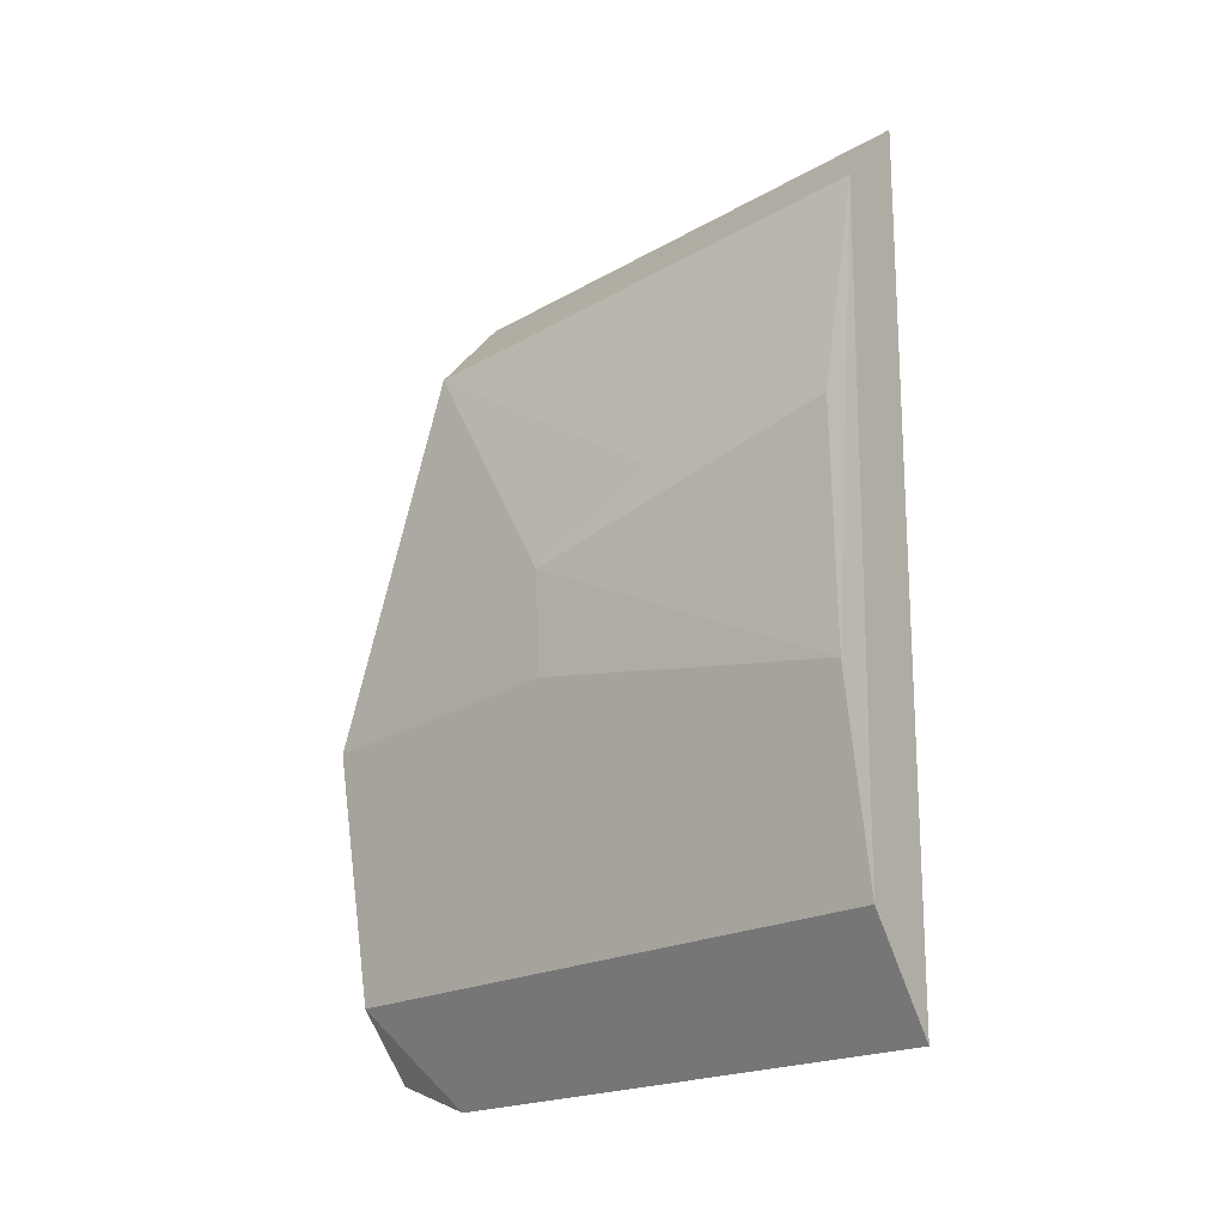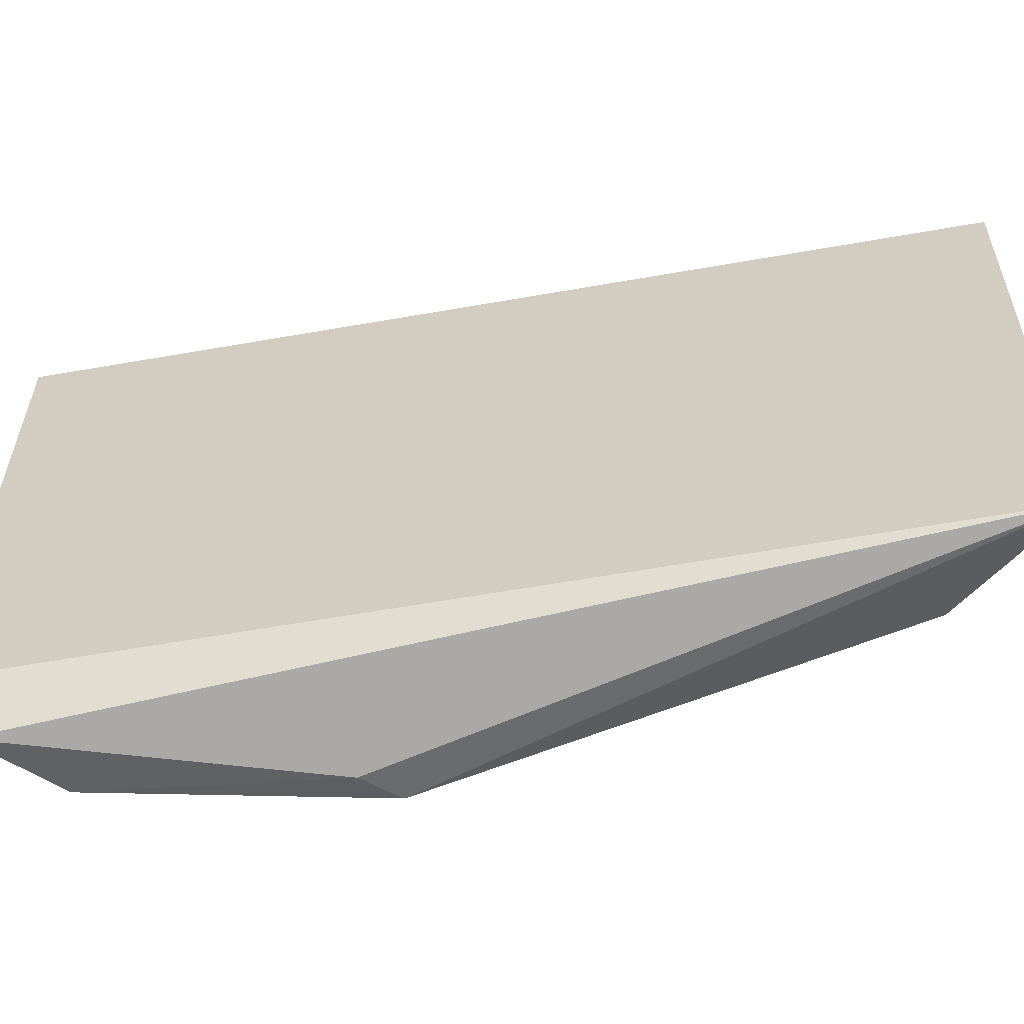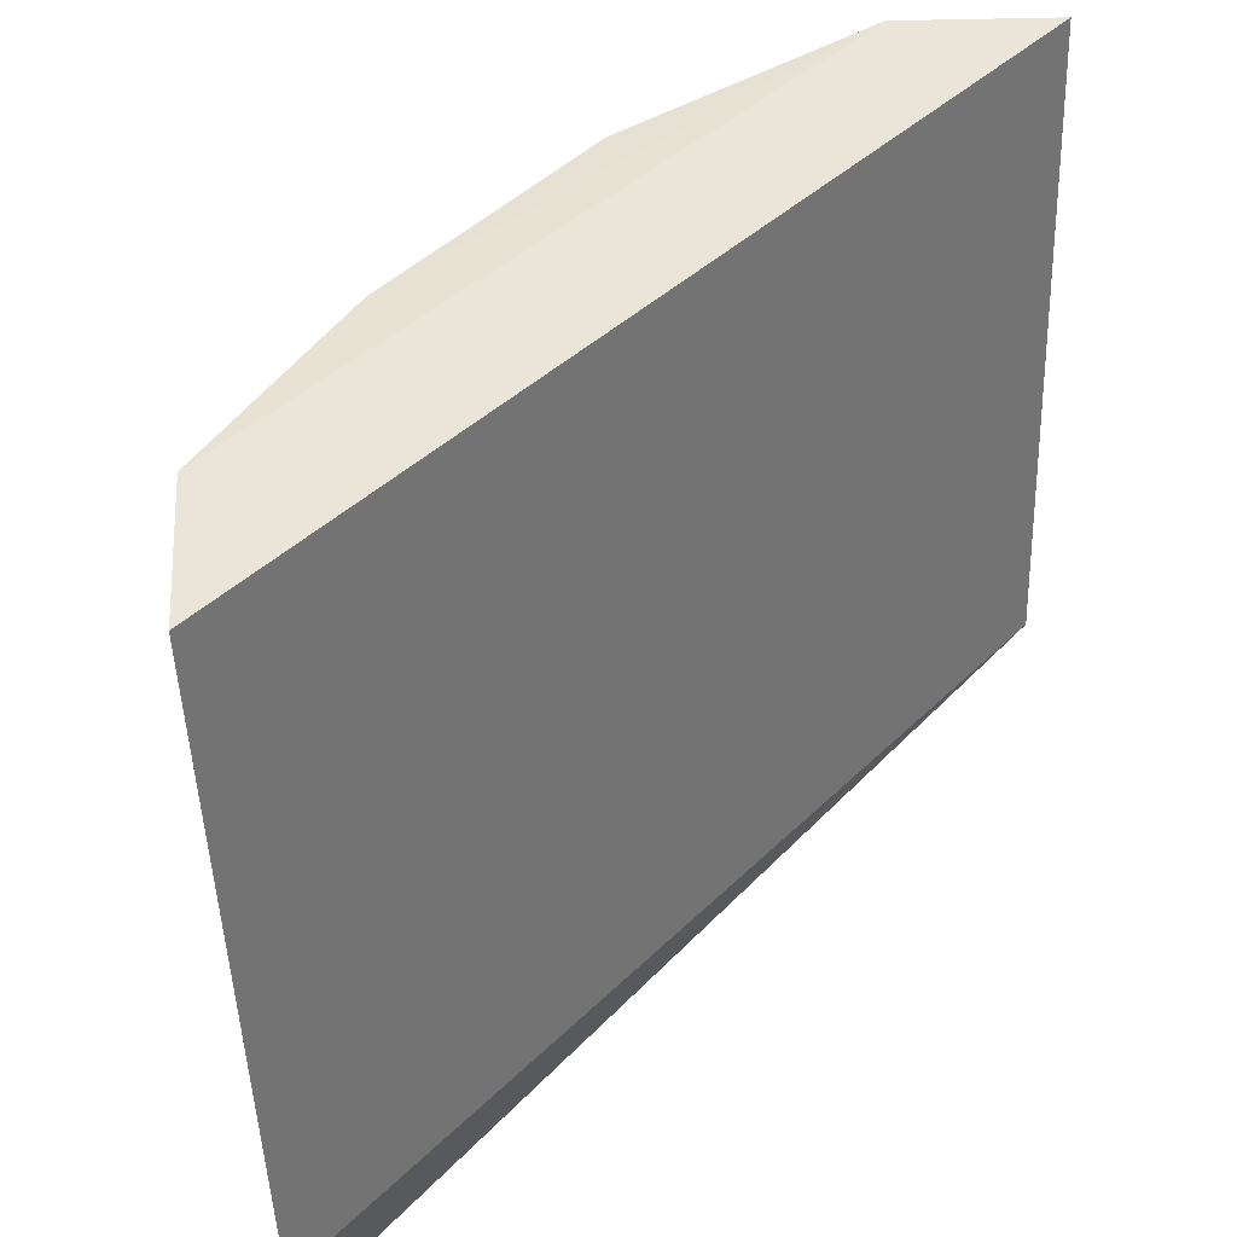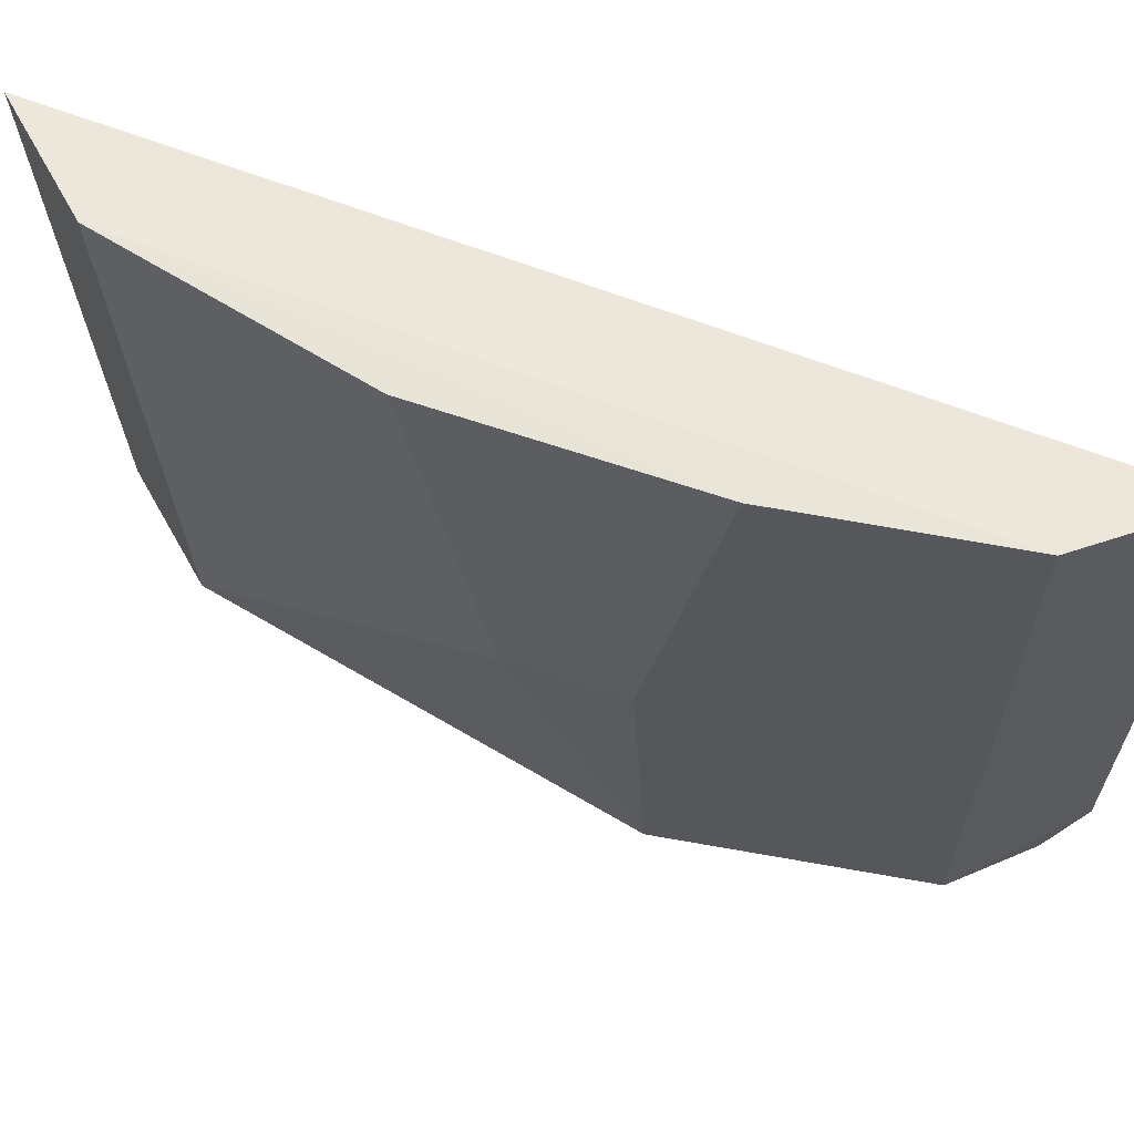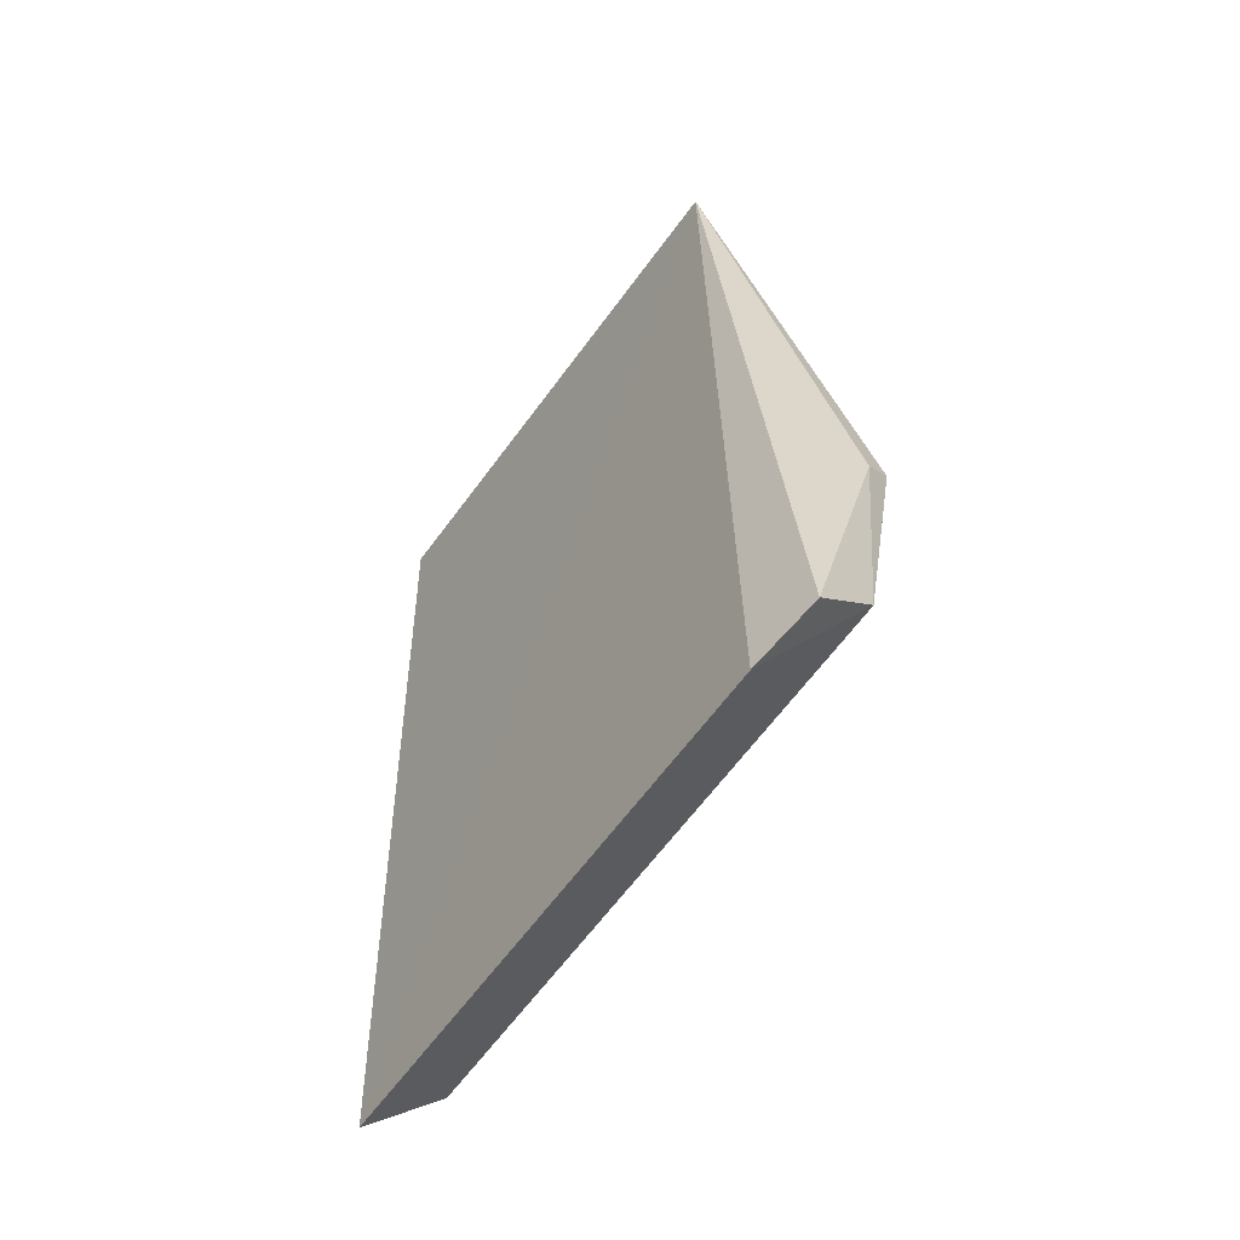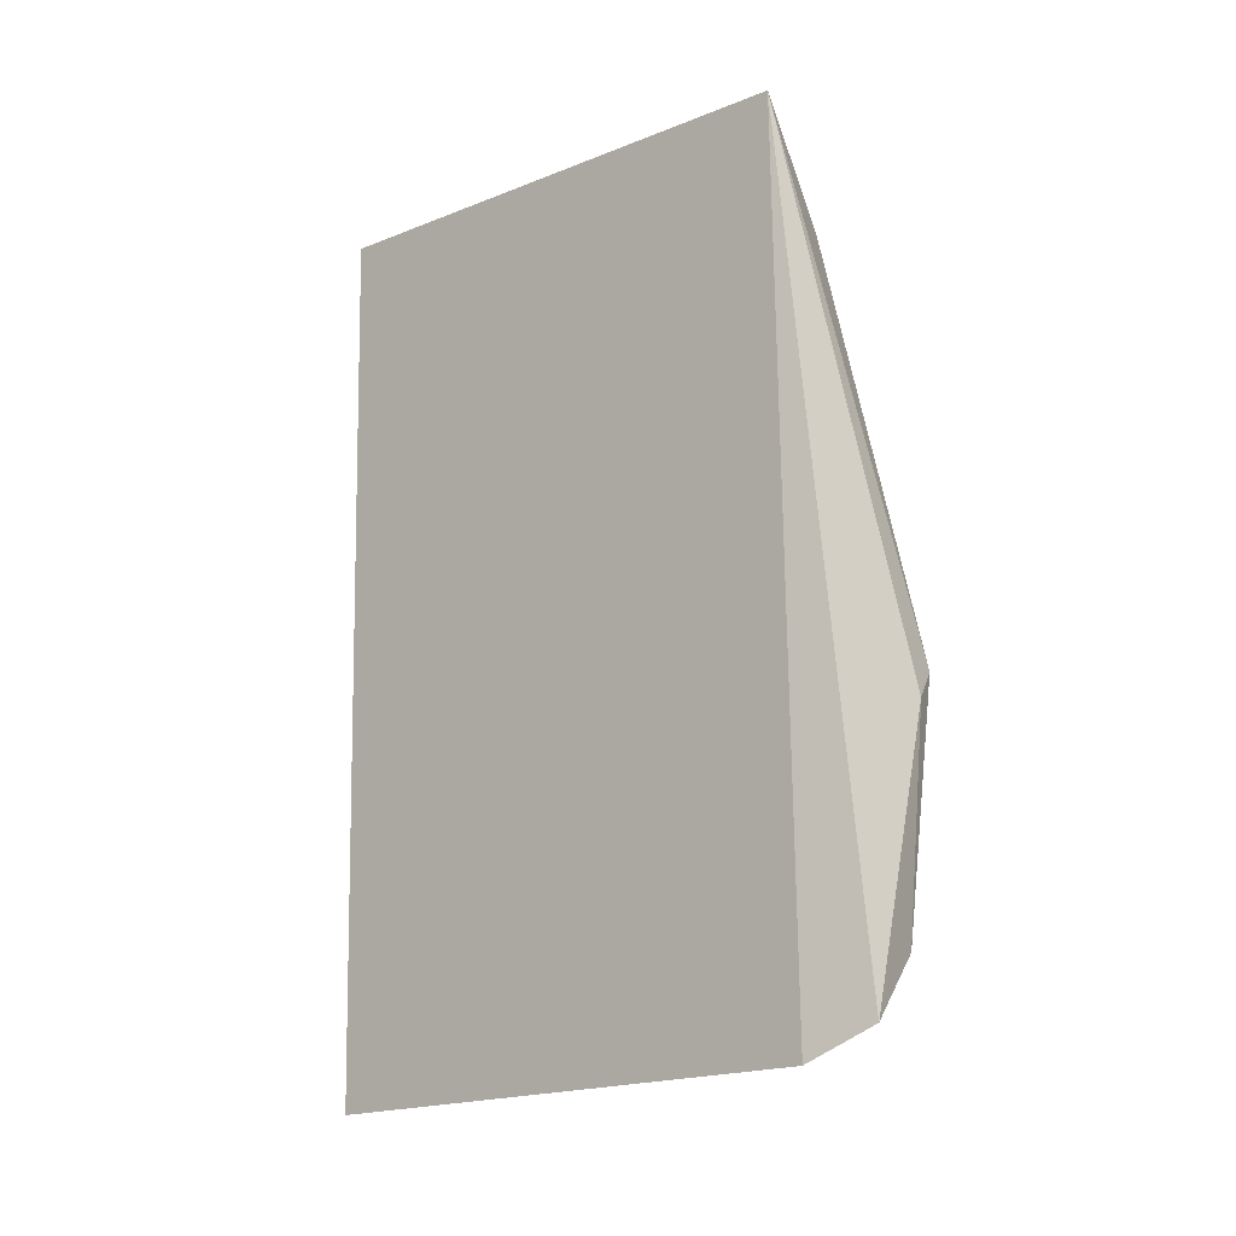
<metadata>
{"format":"obj","ext":"obj","renderer":"f3d","projection":"perspective","resolution":1024,"background":"white","views":[{"elev":-23.1,"azim":-50.3,"up":"+Y"},{"elev":-59.1,"azim":99.1,"up":"+Z"},{"elev":38.9,"azim":38.0,"up":"+Z"},{"elev":60.4,"azim":-69.2,"up":"+Z"},{"elev":-57.7,"azim":142.6,"up":"+Y"},{"elev":-16.5,"azim":128.5,"up":"+Y"}]}
</metadata>
<code>
v -0.1868 -0.09495 -0.2367
v -0.1816 -0.09191 -0.3576
v -0.1774 0.103 -0.3574
v -0.1827 0.1061 -0.2365
v -0.214 0.01138 -0.3097
v -0.2065 -0.07314 -0.2343
v -0.2094 -0.01487 -0.3709
v -0.2031 0.08286 -0.2341
v -0.1975 0.07966 -0.355
v -0.1847 -0.08498 -0.3721
v -0.2144 -0.02823 -0.234
v -0.2153 0.02677 -0.234
v -0.2024 -0.02165 -0.3729
v -0.1996 -0.07065 -0.3703
v -0.2131 -0.01284 -0.3097
v -0.213 0.02635 -0.2793
f 1 2 3
f 1 3 4
f 6 2 1
f 8 4 3
f 8 6 1
f 8 1 4
f 9 7 5
f 9 3 7
f 9 8 3
f 10 3 2
f 11 6 8
f 12 8 9
f 12 11 8
f 12 5 11
f 13 7 3
f 13 3 10
f 14 10 2
f 14 2 6
f 14 13 10
f 14 7 13
f 15 11 5
f 15 5 7
f 15 7 14
f 15 14 6
f 15 6 11
f 16 12 9
f 16 9 5
f 16 5 12

</code>
